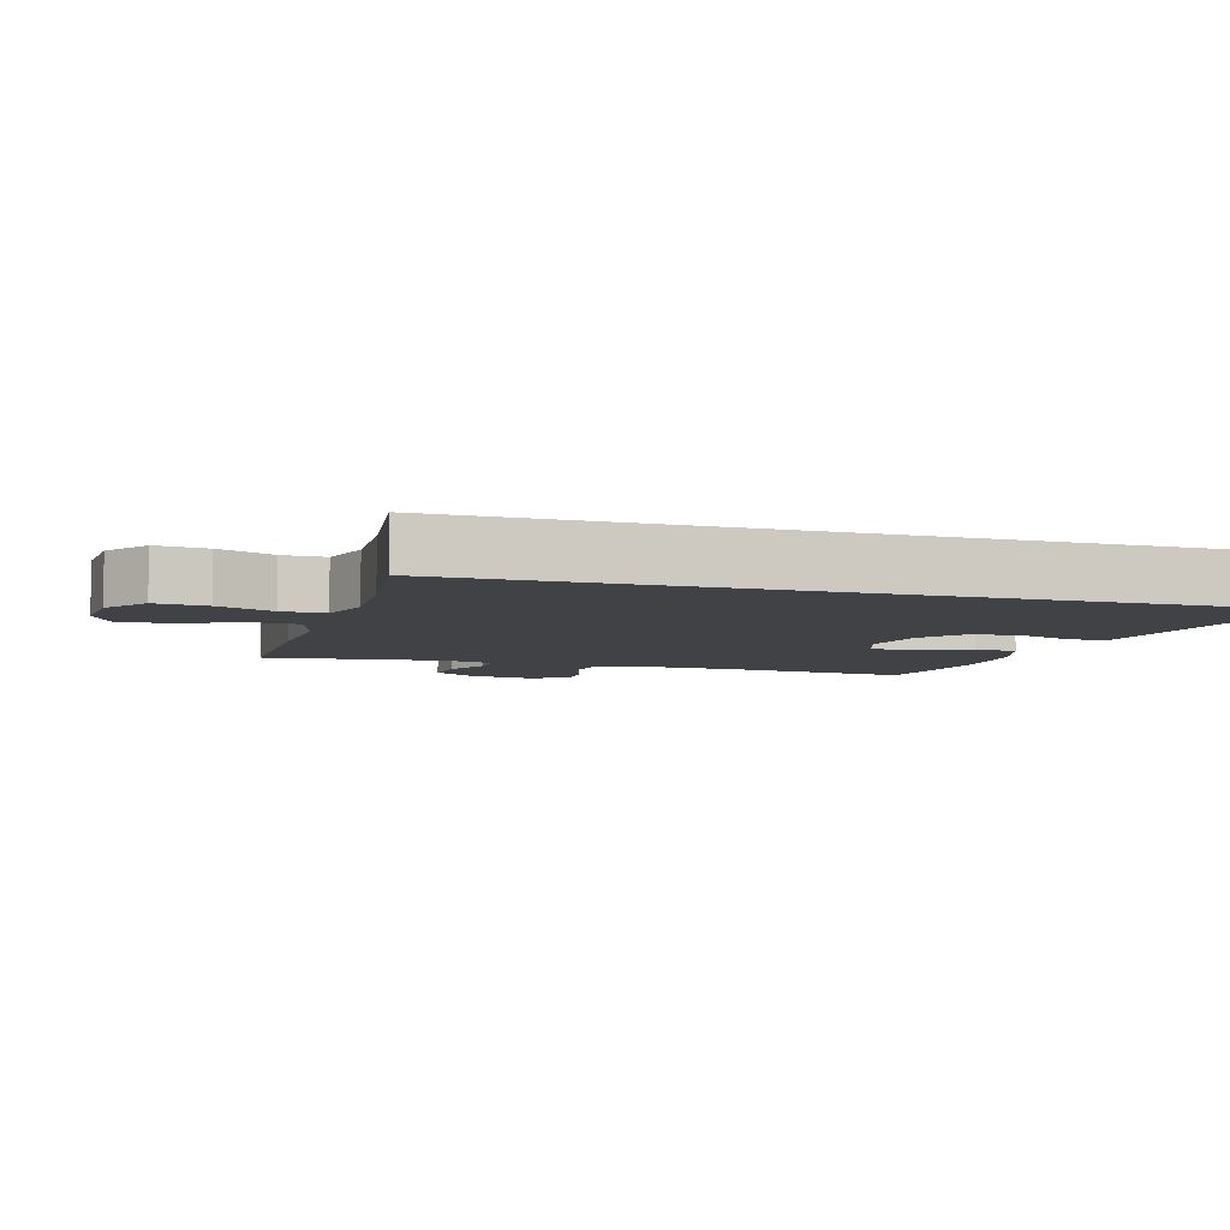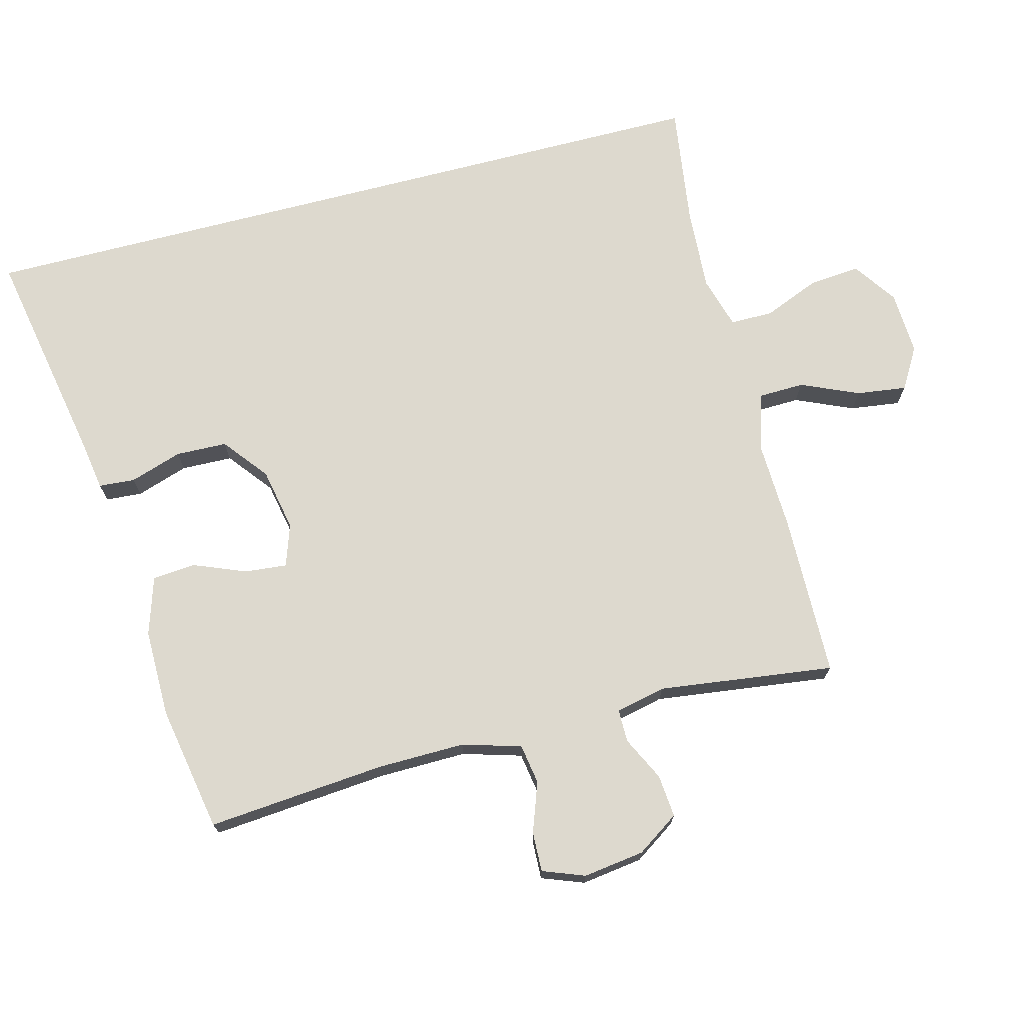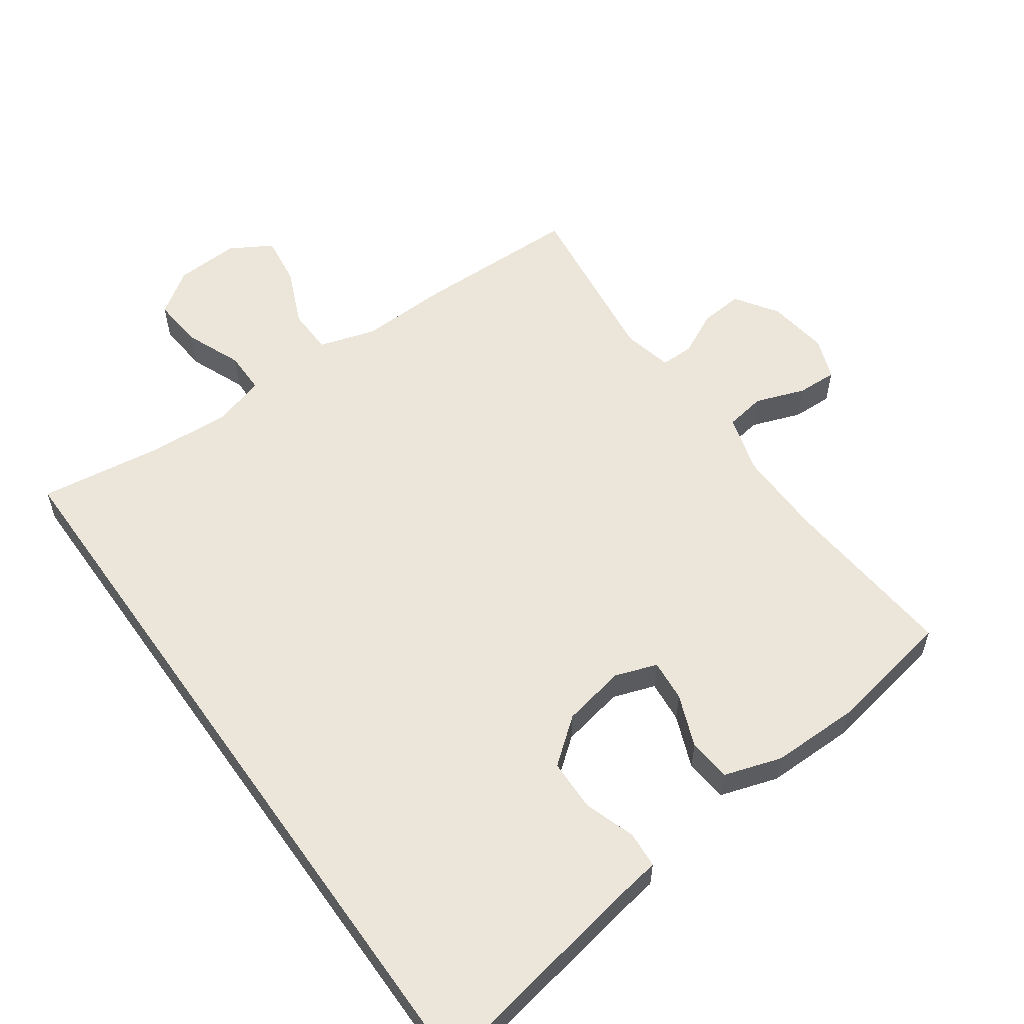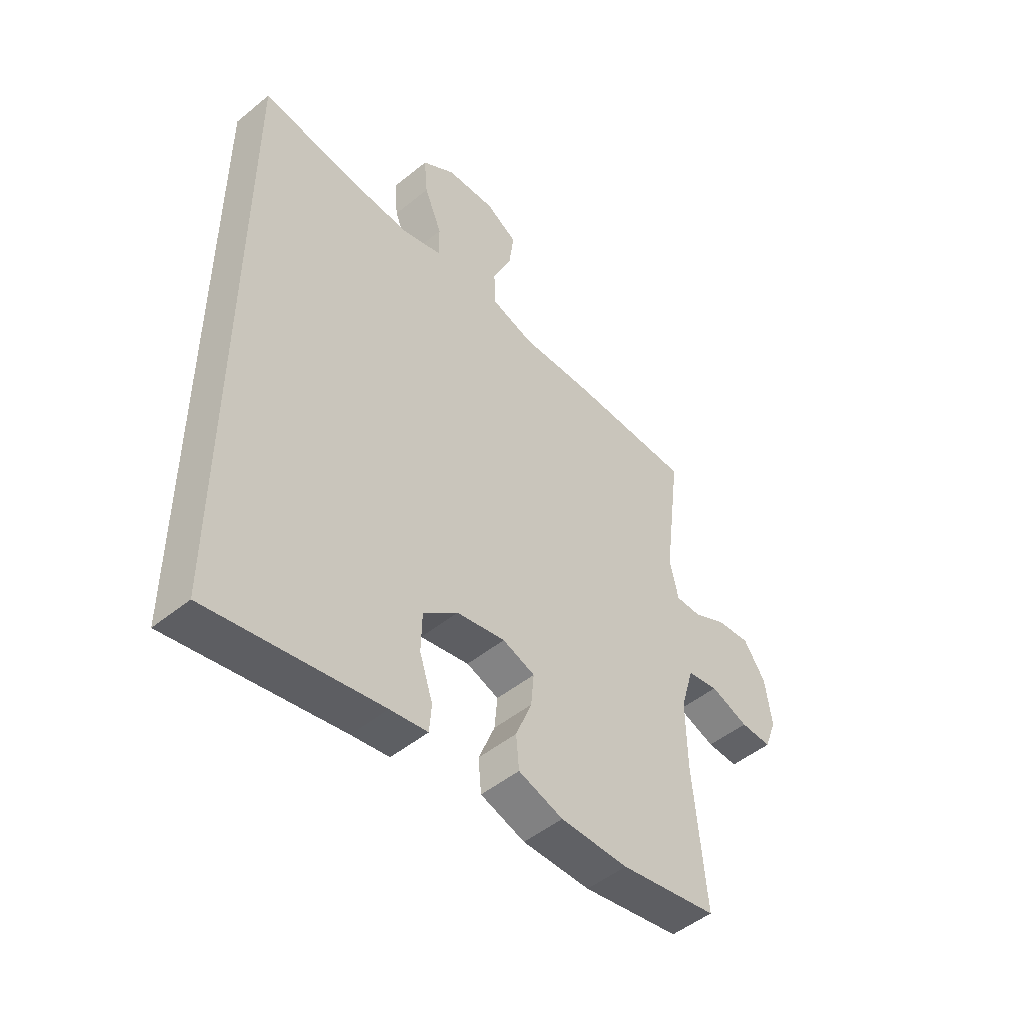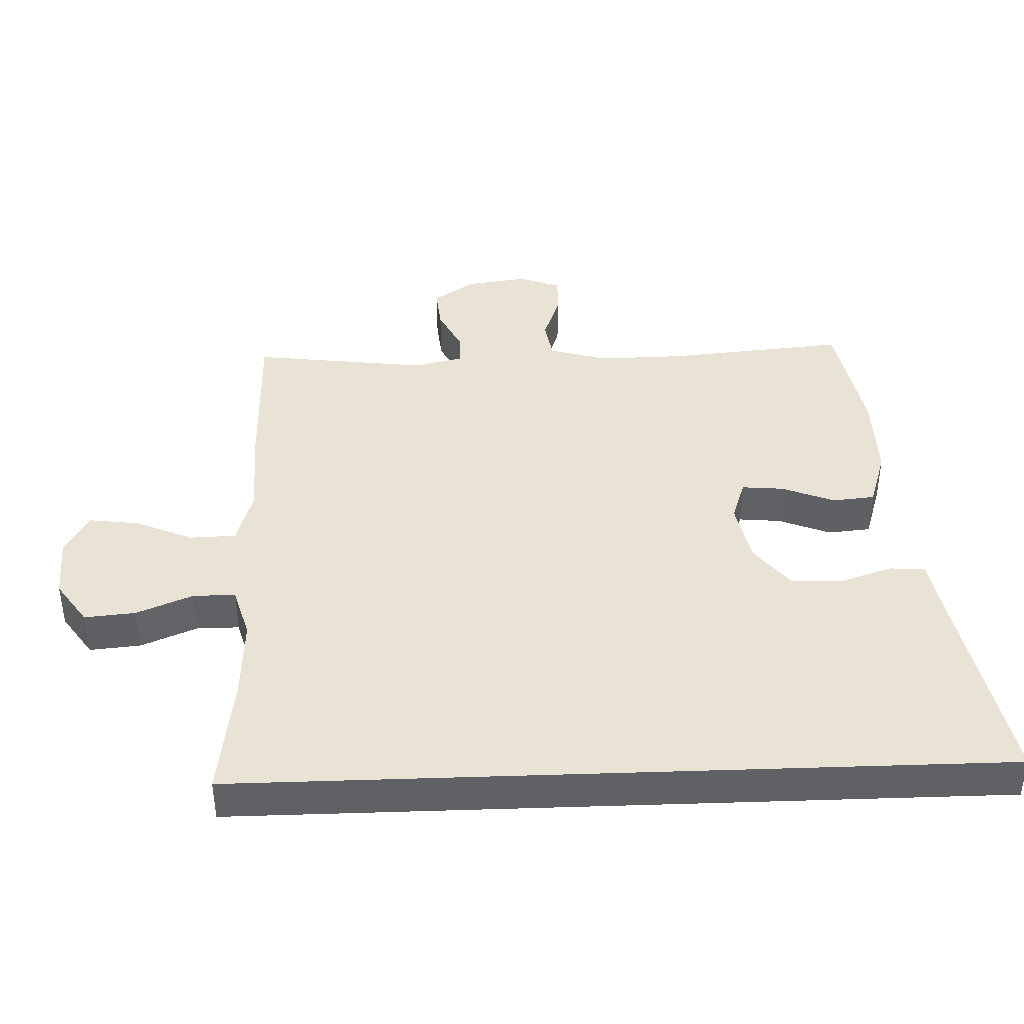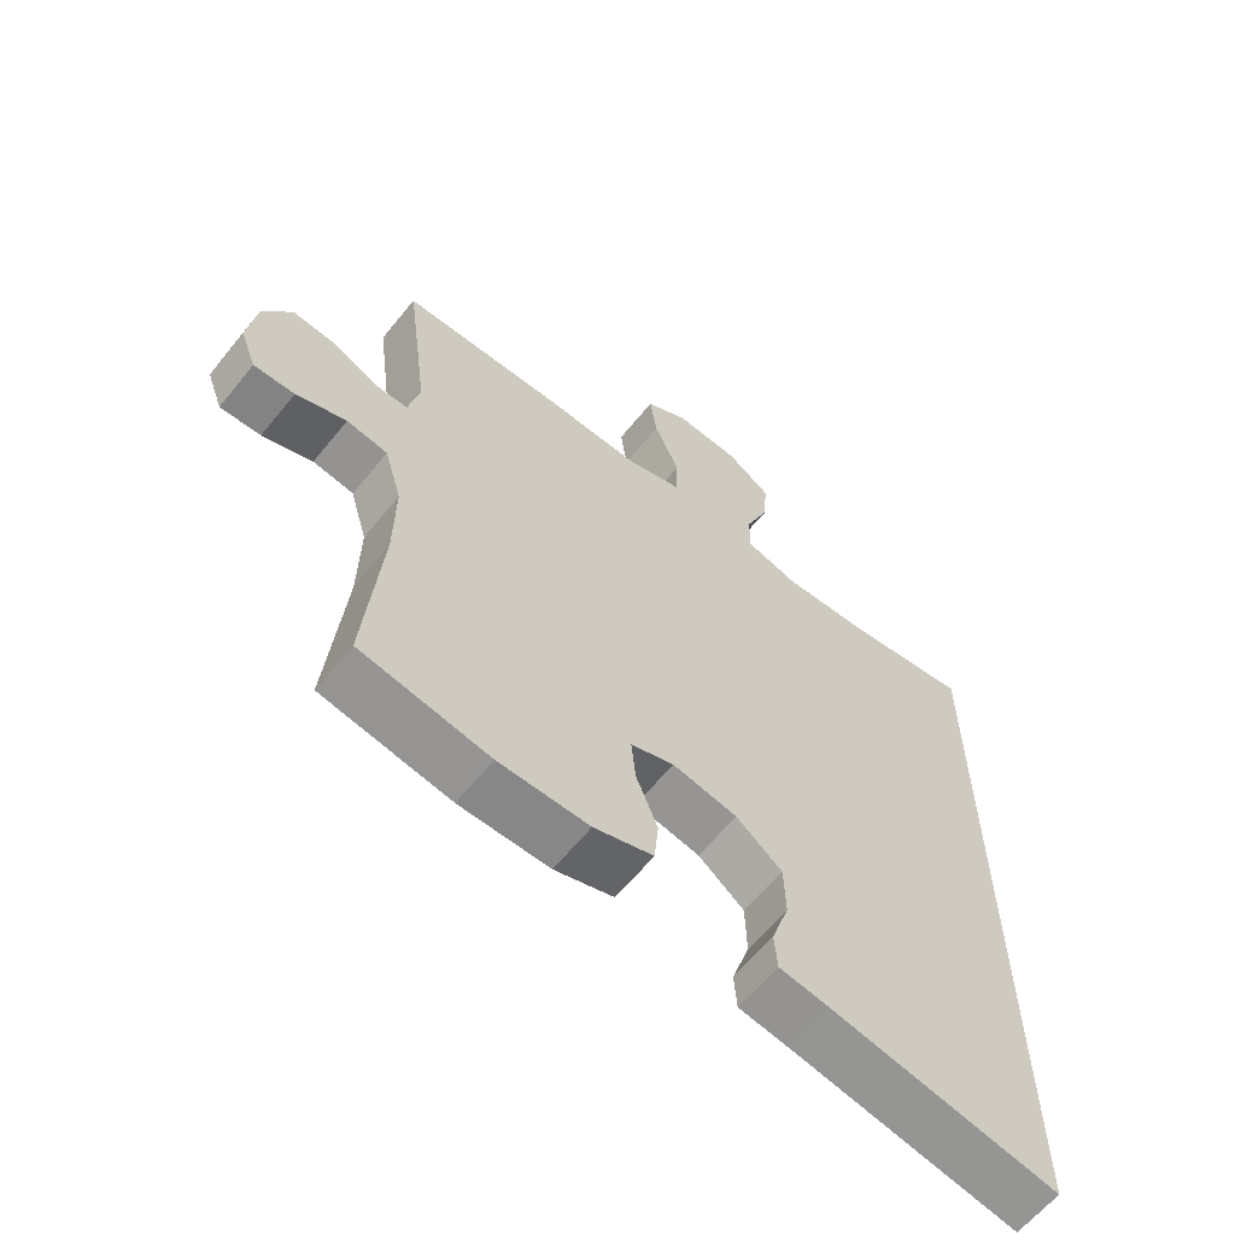
<metadata>
{"format":"obj","ext":"obj","renderer":"f3d","projection":"perspective","resolution":1024,"background":"white","views":[{"elev":-6.3,"azim":72.9,"up":"+Y"},{"elev":71.8,"azim":-104.5,"up":"+Y"},{"elev":57.2,"azim":144.7,"up":"+Y"},{"elev":-49.4,"azim":132.0,"up":"+Z"},{"elev":41.1,"azim":87.9,"up":"+Y"},{"elev":-62.2,"azim":-38.9,"up":"+Z"}]}
</metadata>
<code>
v 0.5 0.07 0.527
v 0.5 0.07 -0.637
v 0.164 0.07 -0.574
v 0.09 0.07 -0.562
v 0.086 0.07 -0.507
v 0.112 0.07 -0.428
v 0.11 0.07 -0.35
v 0.042 0.07 -0.296
v -0.054 0.07 -0.277
v -0.118 0.07 -0.299
v -0.112 0.07 -0.363
v -0.08 0.07 -0.443
v -0.086 0.07 -0.508
v -0.174 0.07 -0.536
v -0.308 0.07 -0.535
v -0.5 0.07 -0.5
v -0.476 0.07 -0.228
v -0.474 0.07 -0.095
v -0.5 0.07 -0.006
v -0.561 0.07 0.004
v -0.636 0.07 -0.023
v -0.697 0.07 -0.025
v -0.721 0.07 0.039
v -0.708 0.07 0.132
v -0.665 0.07 0.196
v -0.6 0.07 0.19
v -0.533 0.07 0.157
v -0.483 0.07 0.157
v -0.466 0.07 0.233
v -0.5 0.07 0.5
v -0.25 0.07 0.504
v -0.115 0.07 0.499
v -0.029 0.07 0.525
v -0.027 0.07 0.595
v -0.065 0.07 0.683
v -0.075 0.07 0.759
v -0.012 0.07 0.796
v 0.085 0.07 0.791
v 0.151 0.07 0.745
v 0.144 0.07 0.667
v 0.109 0.07 0.582
v 0.109 0.07 0.517
v 0.188 0.07 0.494
v 0.313 0.07 0.501
v 0.5 0 0.527
v 0.5 0 -0.637
v 0.164 0 -0.574
v 0.09 0 -0.562
v 0.086 0 -0.507
v 0.112 0 -0.428
v 0.11 0 -0.35
v 0.042 0 -0.296
v -0.054 0 -0.277
v -0.118 0 -0.299
v -0.112 0 -0.363
v -0.08 0 -0.443
v -0.086 0 -0.508
v -0.174 0 -0.536
v -0.308 0 -0.535
v -0.5 0 -0.5
v -0.476 0 -0.228
v -0.474 0 -0.095
v -0.5 0 -0.006
v -0.561 0 0.004
v -0.636 0 -0.023
v -0.697 0 -0.025
v -0.721 0 0.039
v -0.708 0 0.132
v -0.665 0 0.196
v -0.6 0 0.19
v -0.533 0 0.157
v -0.483 0 0.157
v -0.466 0 0.233
v -0.5 0 0.5
v -0.25 0 0.504
v -0.115 0 0.499
v -0.029 0 0.525
v -0.027 0 0.595
v -0.065 0 0.683
v -0.075 0 0.759
v -0.012 0 0.796
v 0.085 0 0.791
v 0.151 0 0.745
v 0.144 0 0.667
v 0.109 0 0.582
v 0.109 0 0.517
v 0.188 0 0.494
v 0.313 0 0.501
f 38 39 40 41
f 38 41 42
f 37 38 42
f 34 35 36 37
f 33 34 37 42
f 32 33 42 43
f 29 30 31 32
f 28 29 32 43
f 24 25 26 27
f 24 27 28
f 23 24 28
f 20 21 22 23
f 19 20 23 28
f 18 19 28 43
f 14 15 16 17
f 11 12 13 14
f 10 11 14 17
f 9 10 17 18
f 3 4 5 6
f 3 6 7
f 44 1 2 3
f 44 3 7
f 43 44 7 8
f 8 9 18 43
f 85 84 83 82
f 86 85 82
f 86 82 81
f 81 80 79 78
f 86 81 78 77
f 87 86 77 76
f 76 75 74 73
f 87 76 73 72
f 71 70 69 68
f 72 71 68
f 72 68 67
f 67 66 65 64
f 72 67 64 63
f 87 72 63 62
f 61 60 59 58
f 58 57 56 55
f 61 58 55 54
f 62 61 54 53
f 50 49 48 47
f 51 50 47
f 47 46 45 88
f 51 47 88
f 52 51 88 87
f 87 62 53 52
f 1 45 46 2
f 2 46 47 3
f 3 47 48 4
f 4 48 49 5
f 5 49 50 6
f 6 50 51 7
f 7 51 52 8
f 8 52 53 9
f 9 53 54 10
f 10 54 55 11
f 11 55 56 12
f 12 56 57 13
f 13 57 58 14
f 14 58 59 15
f 15 59 60 16
f 16 60 61 17
f 17 61 62 18
f 18 62 63 19
f 19 63 64 20
f 20 64 65 21
f 21 65 66 22
f 22 66 67 23
f 23 67 68 24
f 24 68 69 25
f 25 69 70 26
f 26 70 71 27
f 27 71 72 28
f 28 72 73 29
f 29 73 74 30
f 30 74 75 31
f 31 75 76 32
f 32 76 77 33
f 33 77 78 34
f 34 78 79 35
f 35 79 80 36
f 36 80 81 37
f 37 81 82 38
f 38 82 83 39
f 39 83 84 40
f 40 84 85 41
f 41 85 86 42
f 42 86 87 43
f 43 87 88 44
f 44 88 45 1

</code>
